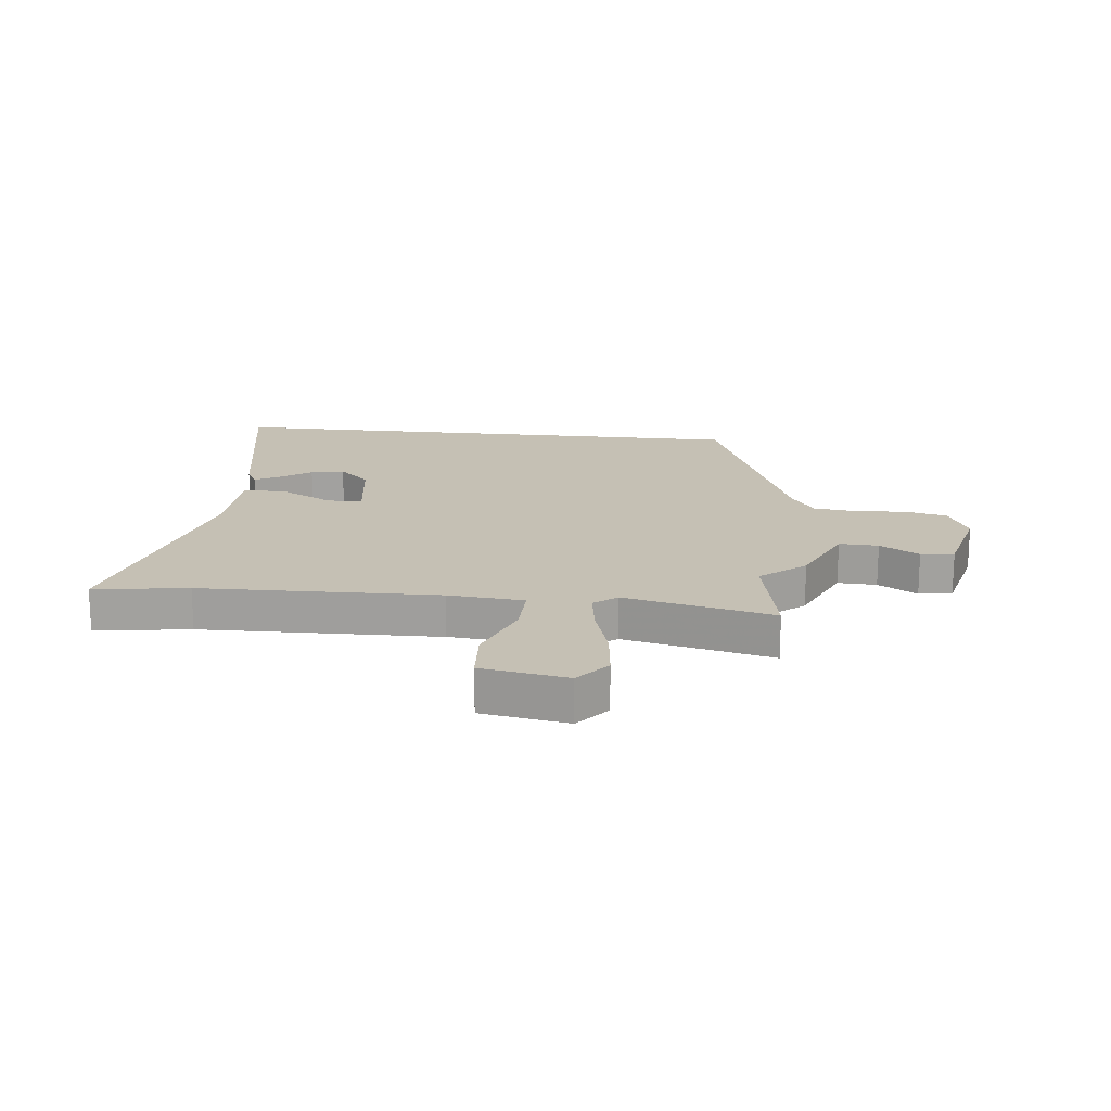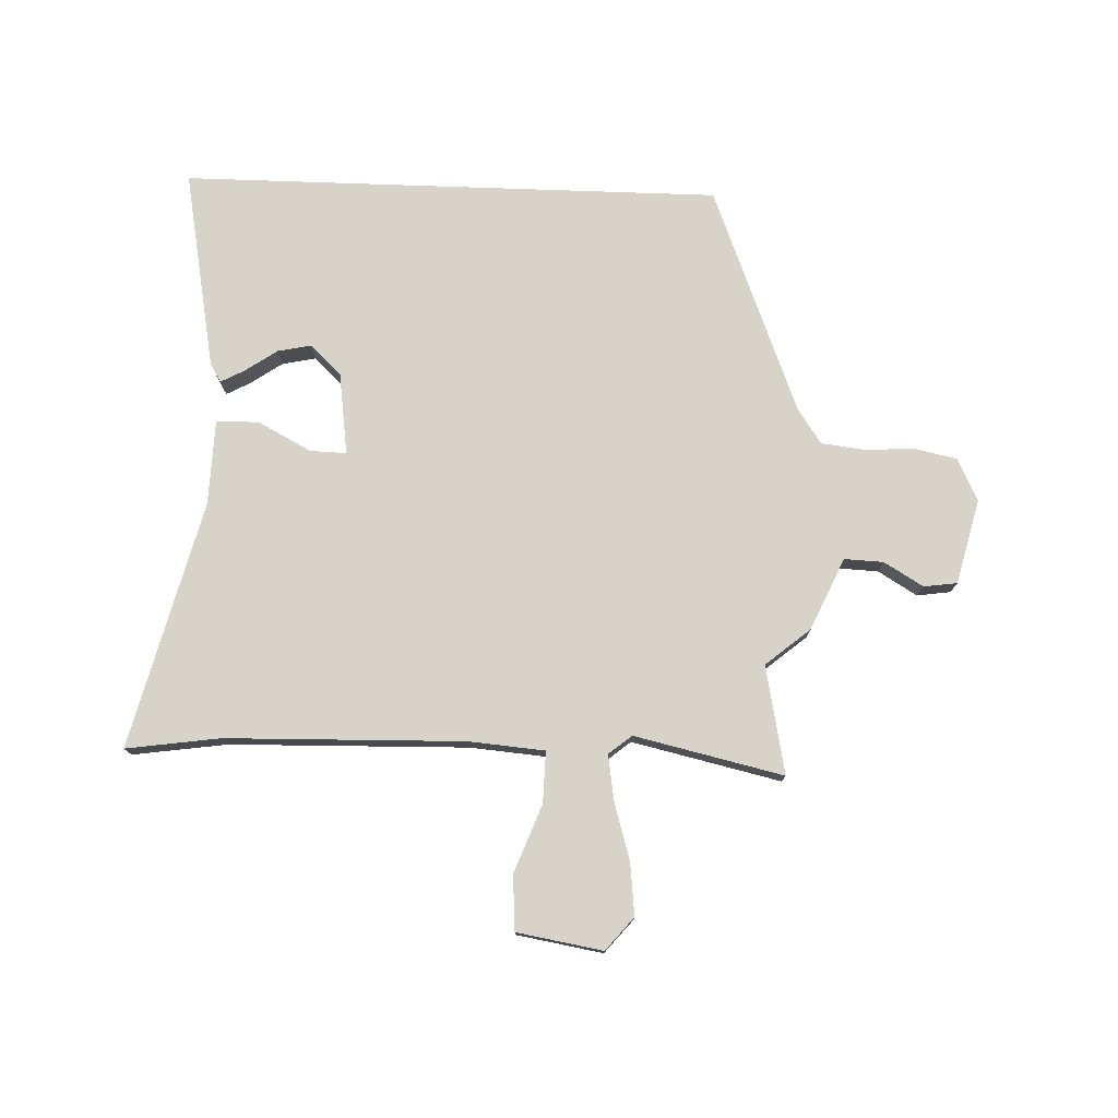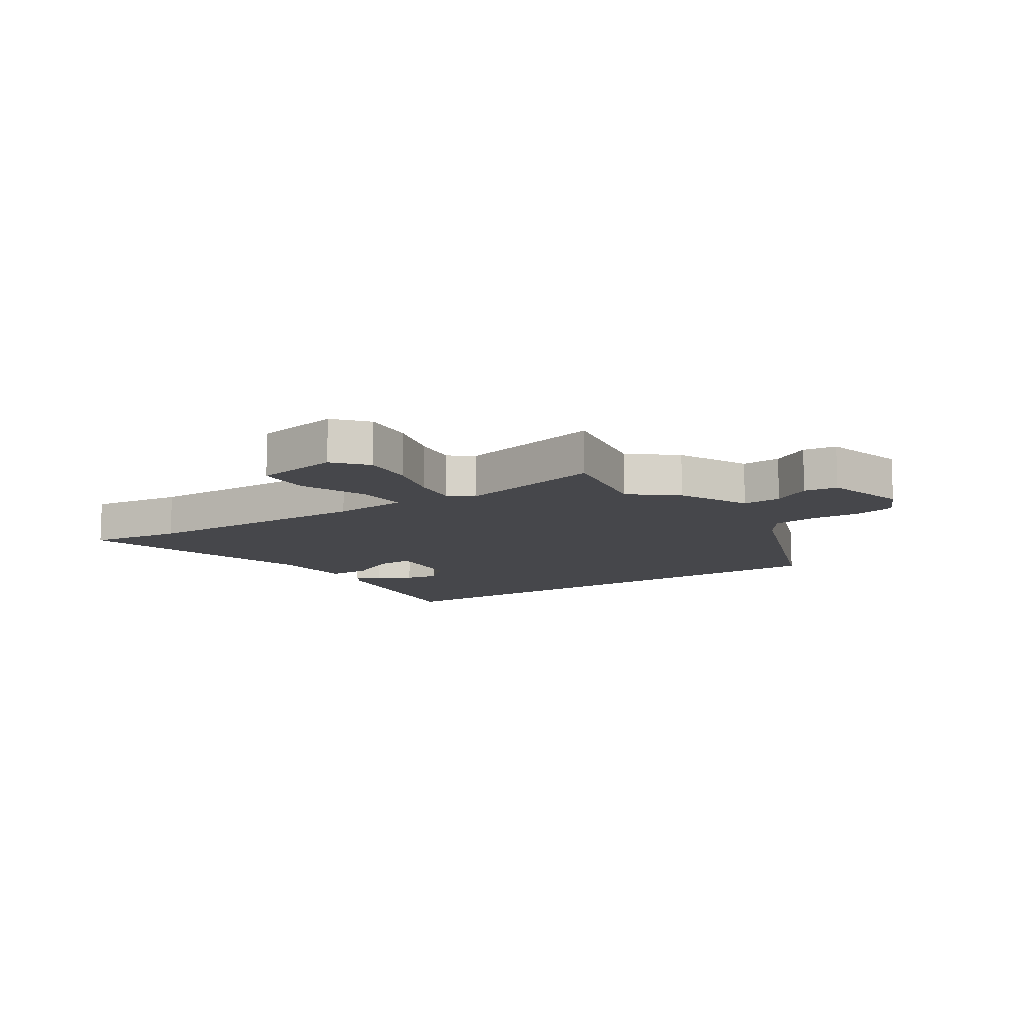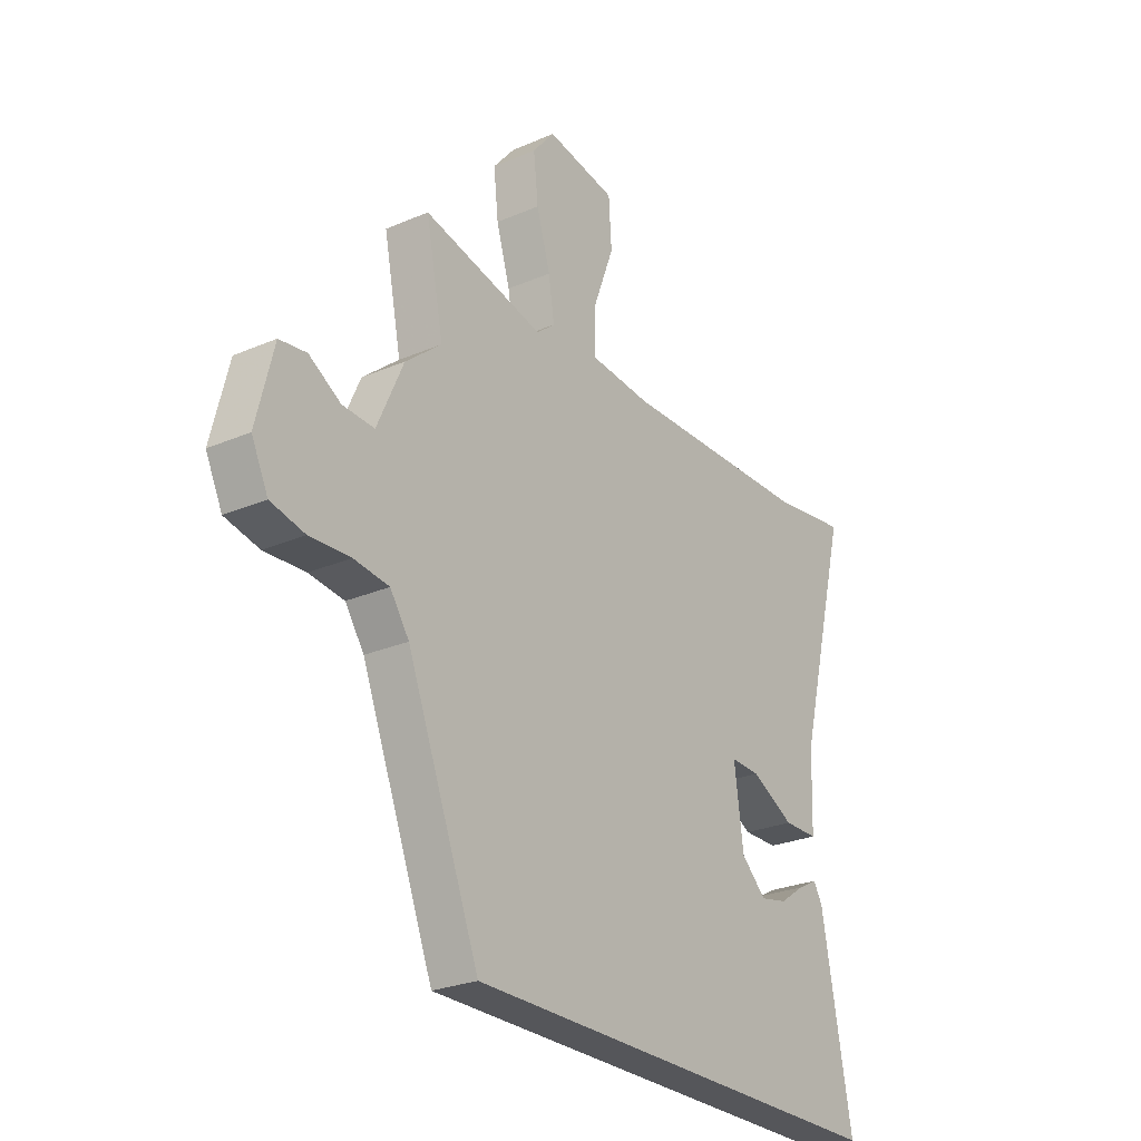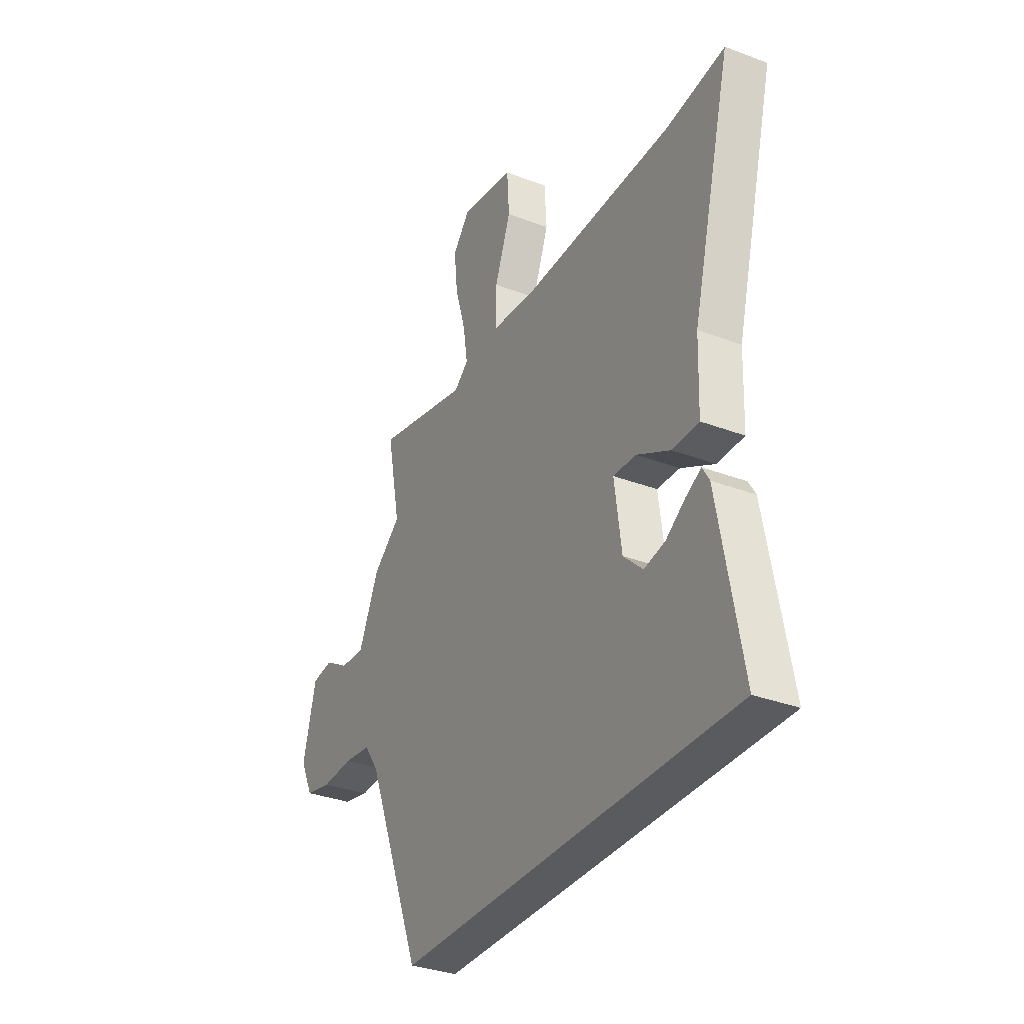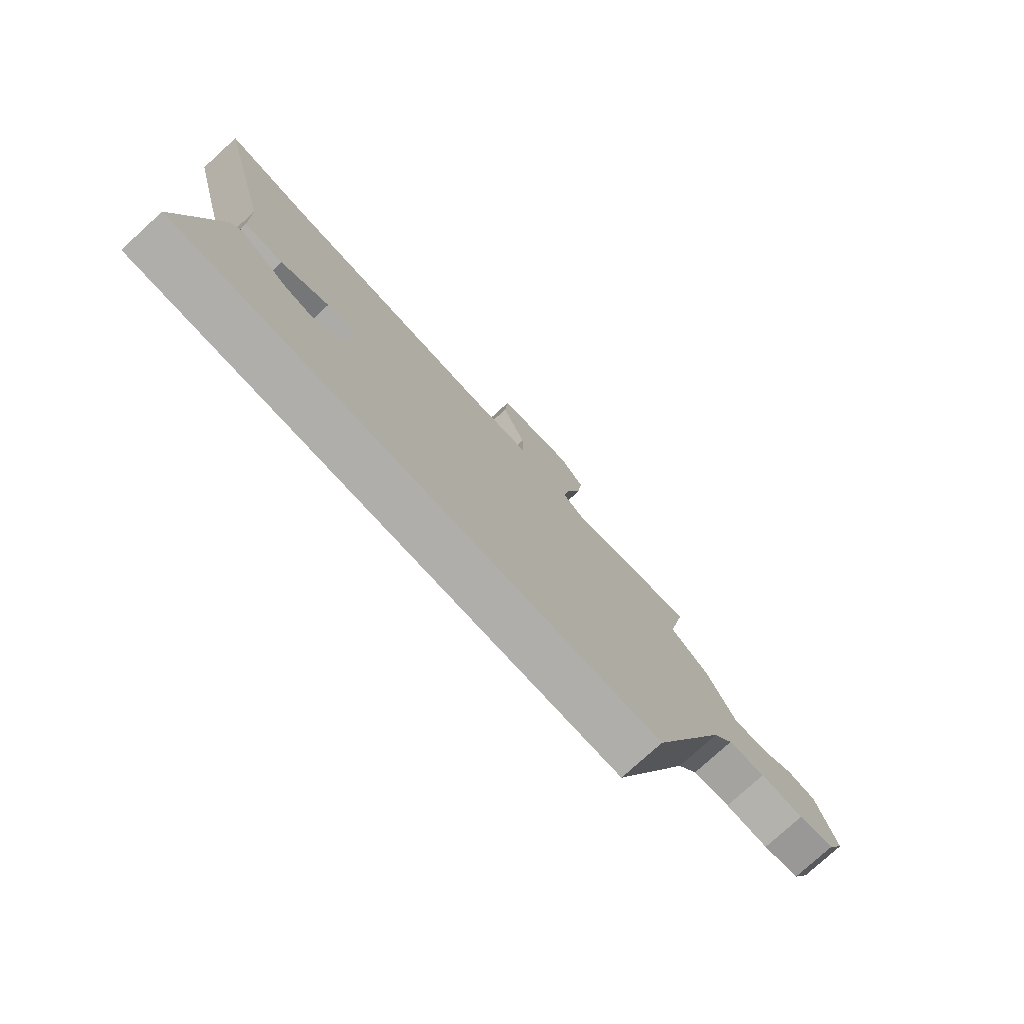
<metadata>
{"format":"obj","ext":"obj","renderer":"f3d","projection":"perspective","resolution":1024,"background":"white","views":[{"elev":18.2,"azim":6.1,"up":"+Y"},{"elev":76.7,"azim":2.0,"up":"+Y"},{"elev":-10.8,"azim":34.2,"up":"+Y"},{"elev":-26.1,"azim":124.3,"up":"+Z"},{"elev":-33.1,"azim":-117.6,"up":"+Z"},{"elev":-77.6,"azim":-47.6,"up":"+Z"}]}
</metadata>
<code>
v 0.504 0.07 0.52
v 0.467 0.07 0.335
v 0.543 0.07 0.272
v 0.598 0.07 0.149
v 0.665 0.07 0.152
v 0.732 0.07 0.192
v 0.789 0.07 0.184
v 0.825 0.07 0.04
v 0.79 0.07 -0.033
v 0.718 0.07 -0.049
v 0.632 0.07 -0.044
v 0.558 0.07 -0.053
v 0.518 0.07 -0.111
v 0.365 0.07 -0.5
v -0.558 0.07 -0.5
v -0.495 0.07 -0.159
v -0.476 0.07 -0.127
v -0.435 0.07 -0.149
v -0.381 0.07 -0.186
v -0.324 0.07 -0.198
v -0.271 0.07 -0.148
v -0.252 0.07 -0.007
v -0.314 0.07 -0.009
v -0.405 0.07 -0.057
v -0.478 0.07 -0.056
v -0.483 0.07 0.09
v -0.591 0.07 0.513
v -0.43 0.07 0.49
v -0.023 0.07 0.481
v 0.107 0.07 0.492
v 0.105 0.07 0.58
v 0.061 0.07 0.696
v 0.067 0.07 0.79
v 0.214 0.07 0.815
v 0.261 0.07 0.759
v 0.251 0.07 0.669
v 0.222 0.07 0.572
v 0.21 0.07 0.494
v 0.249 0.07 0.462
v 0.504 0 0.52
v 0.467 0 0.335
v 0.543 0 0.272
v 0.598 0 0.149
v 0.665 0 0.152
v 0.732 0 0.192
v 0.789 0 0.184
v 0.825 0 0.04
v 0.79 0 -0.033
v 0.718 0 -0.049
v 0.632 0 -0.044
v 0.558 0 -0.053
v 0.518 0 -0.111
v 0.365 0 -0.5
v -0.558 0 -0.5
v -0.495 0 -0.159
v -0.476 0 -0.127
v -0.435 0 -0.149
v -0.381 0 -0.186
v -0.324 0 -0.198
v -0.271 0 -0.148
v -0.252 0 -0.007
v -0.314 0 -0.009
v -0.405 0 -0.057
v -0.478 0 -0.056
v -0.483 0 0.09
v -0.591 0 0.513
v -0.43 0 0.49
v -0.023 0 0.481
v 0.107 0 0.492
v 0.105 0 0.58
v 0.061 0 0.696
v 0.067 0 0.79
v 0.214 0 0.815
v 0.261 0 0.759
v 0.251 0 0.669
v 0.222 0 0.572
v 0.21 0 0.494
v 0.249 0 0.462
f 34 35 36 37
f 34 37 38
f 31 32 33 34
f 30 31 34 38
f 29 30 38 39
f 26 27 28
f 26 28 29 39
f 23 24 25 26
f 22 23 26 39
f 16 17 18 19
f 14 15 16 19
f 14 19 20
f 13 14 20 21
f 8 9 10 11
f 8 11 12
f 5 6 7 8
f 4 5 8 12
f 2 3 4 12
f 22 39 1 2
f 13 21 22
f 2 12 13 22
f 76 75 74 73
f 77 76 73
f 73 72 71 70
f 77 73 70 69
f 78 77 69 68
f 67 66 65
f 78 68 67 65
f 65 64 63 62
f 78 65 62 61
f 58 57 56 55
f 58 55 54 53
f 59 58 53
f 60 59 53 52
f 50 49 48 47
f 51 50 47
f 47 46 45 44
f 51 47 44 43
f 51 43 42 41
f 41 40 78 61
f 61 60 52
f 61 52 51 41
f 1 40 41 2
f 2 41 42 3
f 3 42 43 4
f 4 43 44 5
f 5 44 45 6
f 6 45 46 7
f 7 46 47 8
f 8 47 48 9
f 9 48 49 10
f 10 49 50 11
f 11 50 51 12
f 12 51 52 13
f 13 52 53 14
f 14 53 54 15
f 15 54 55 16
f 16 55 56 17
f 17 56 57 18
f 18 57 58 19
f 19 58 59 20
f 20 59 60 21
f 21 60 61 22
f 22 61 62 23
f 23 62 63 24
f 24 63 64 25
f 25 64 65 26
f 26 65 66 27
f 27 66 67 28
f 28 67 68 29
f 29 68 69 30
f 30 69 70 31
f 31 70 71 32
f 32 71 72 33
f 33 72 73 34
f 34 73 74 35
f 35 74 75 36
f 36 75 76 37
f 37 76 77 38
f 38 77 78 39
f 39 78 40 1

</code>
